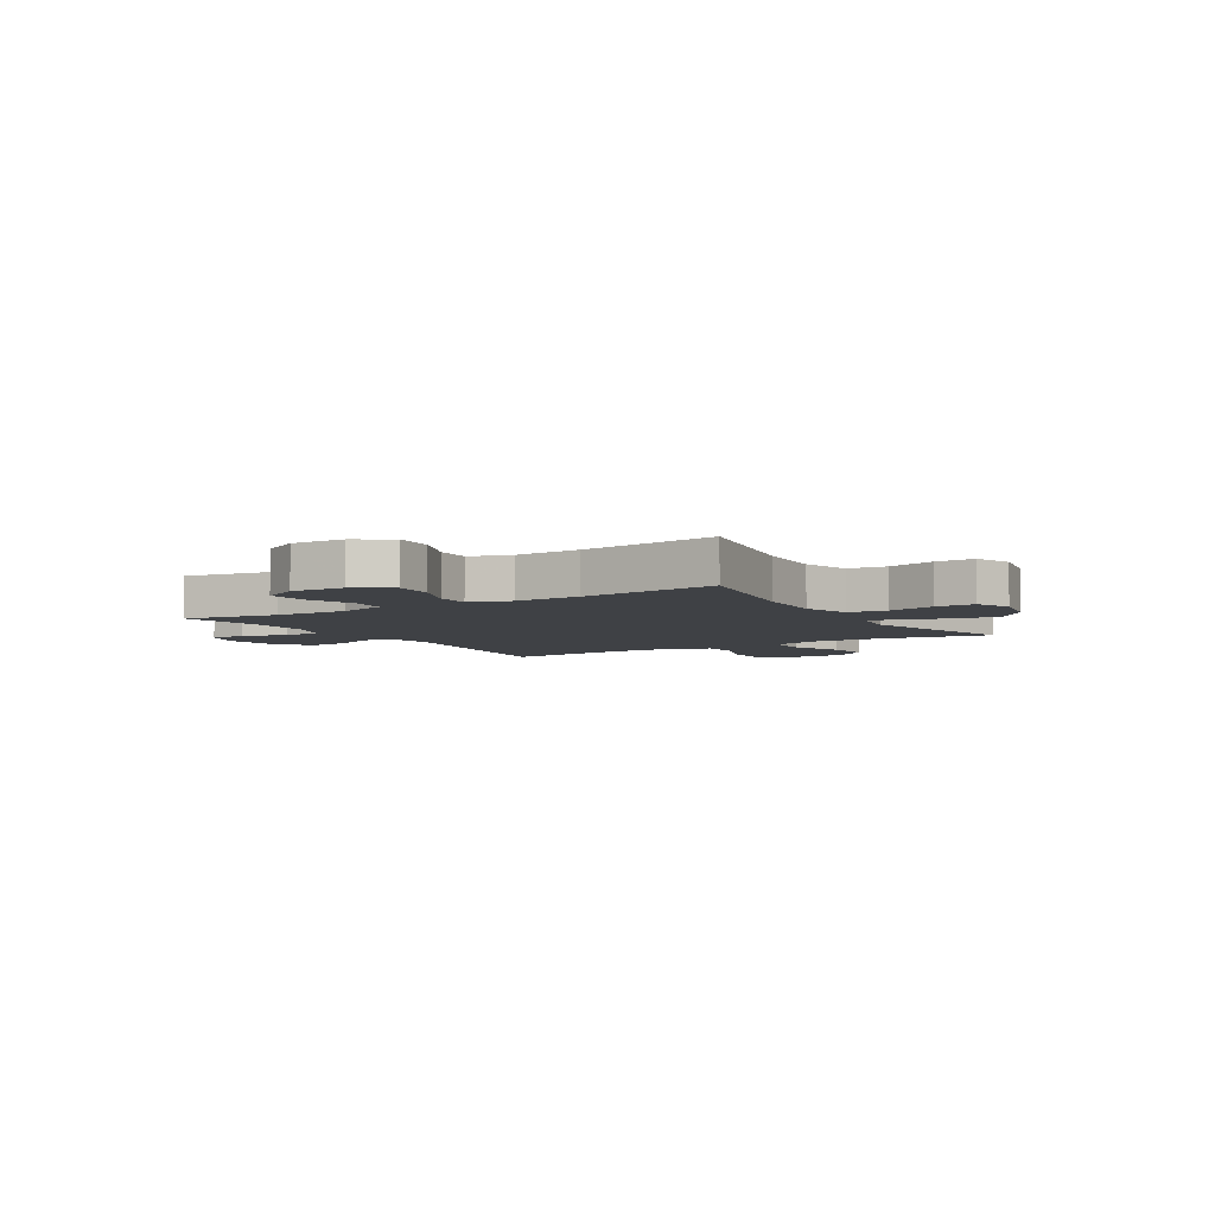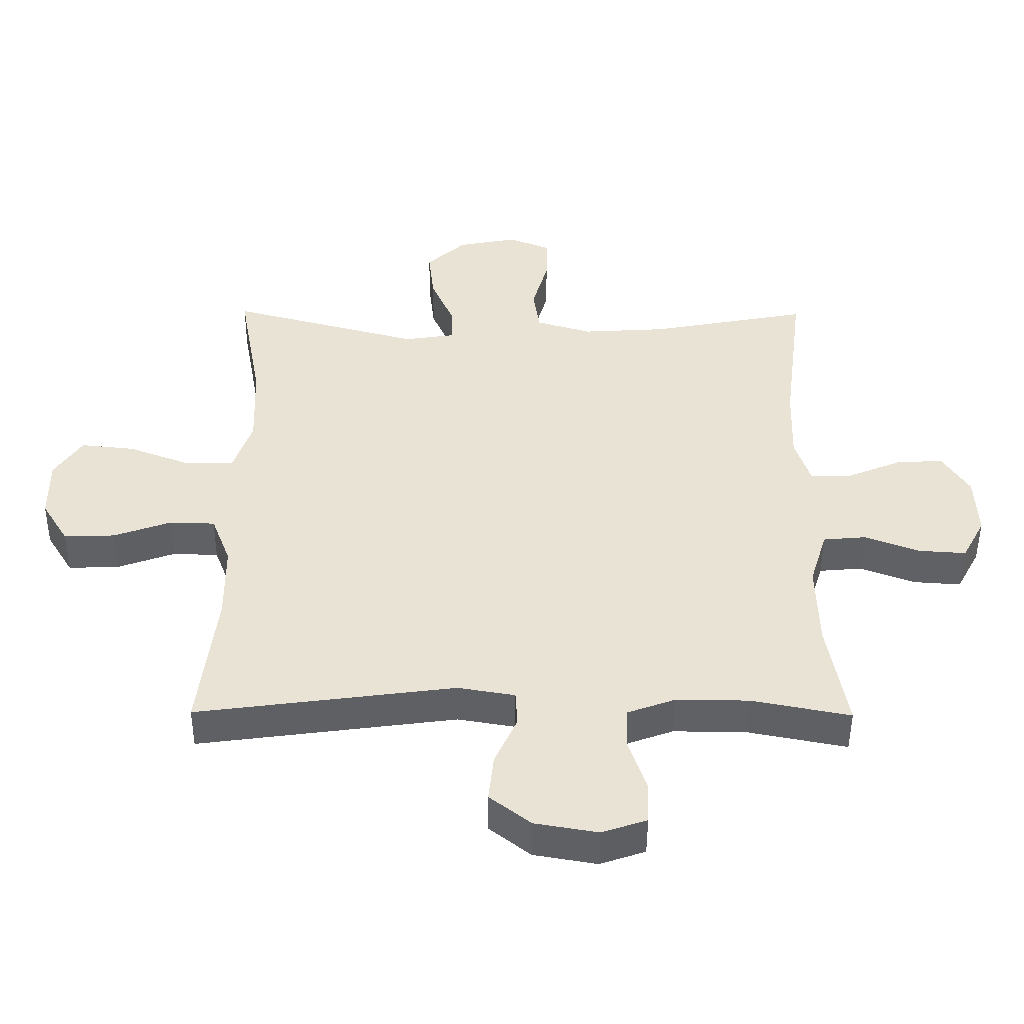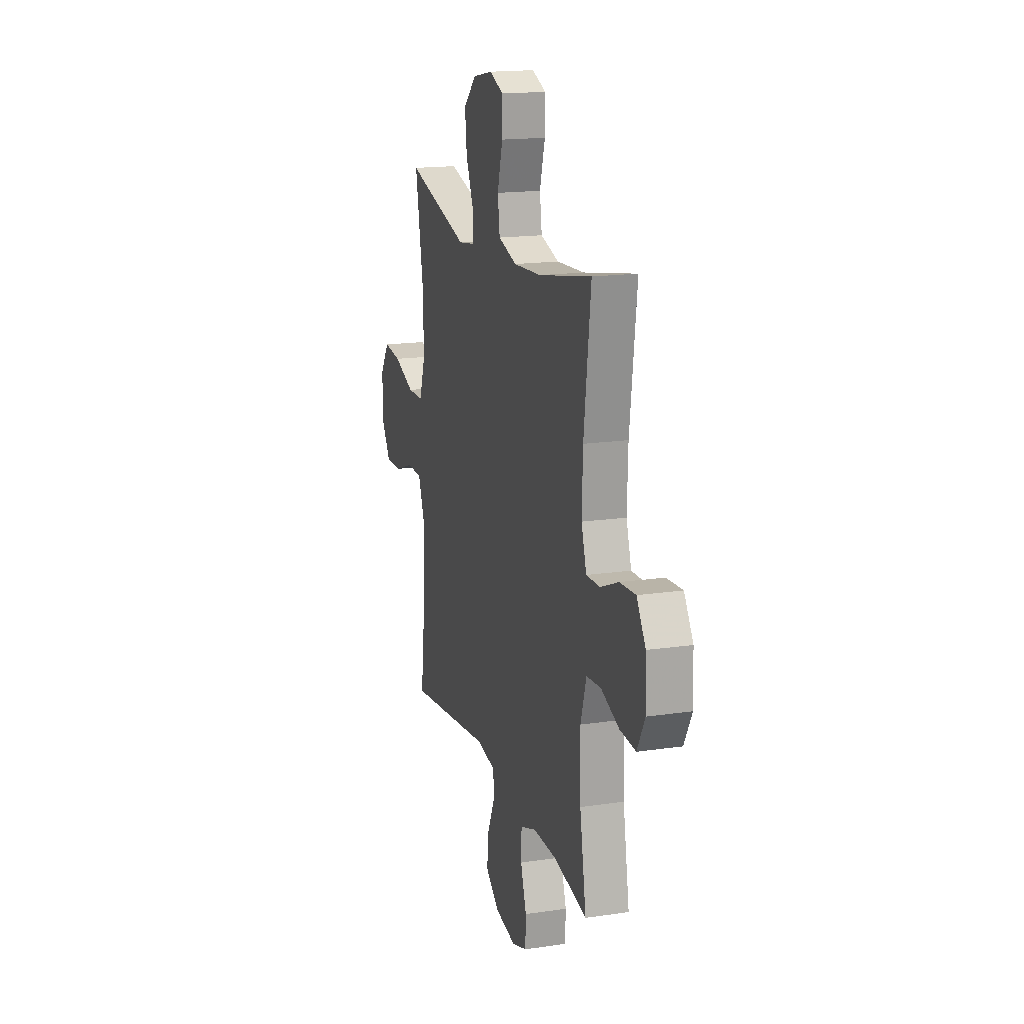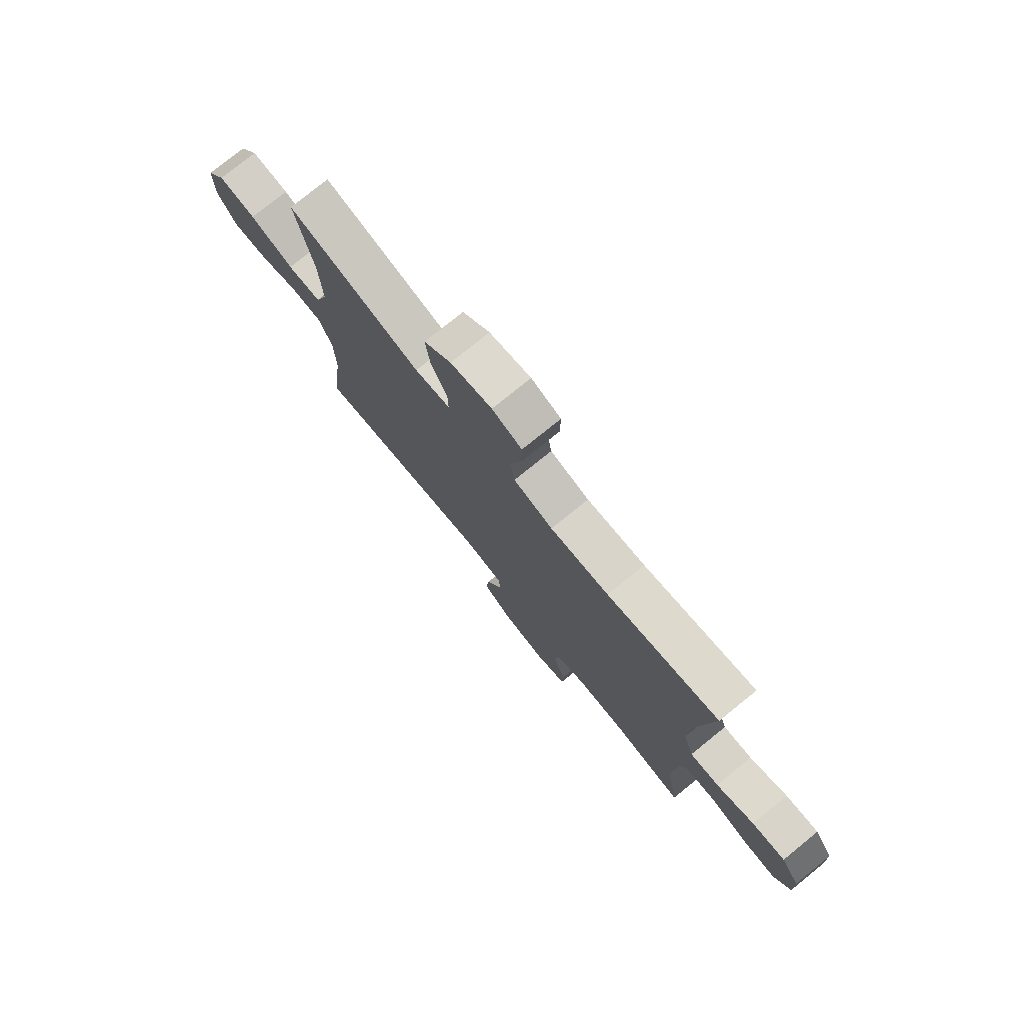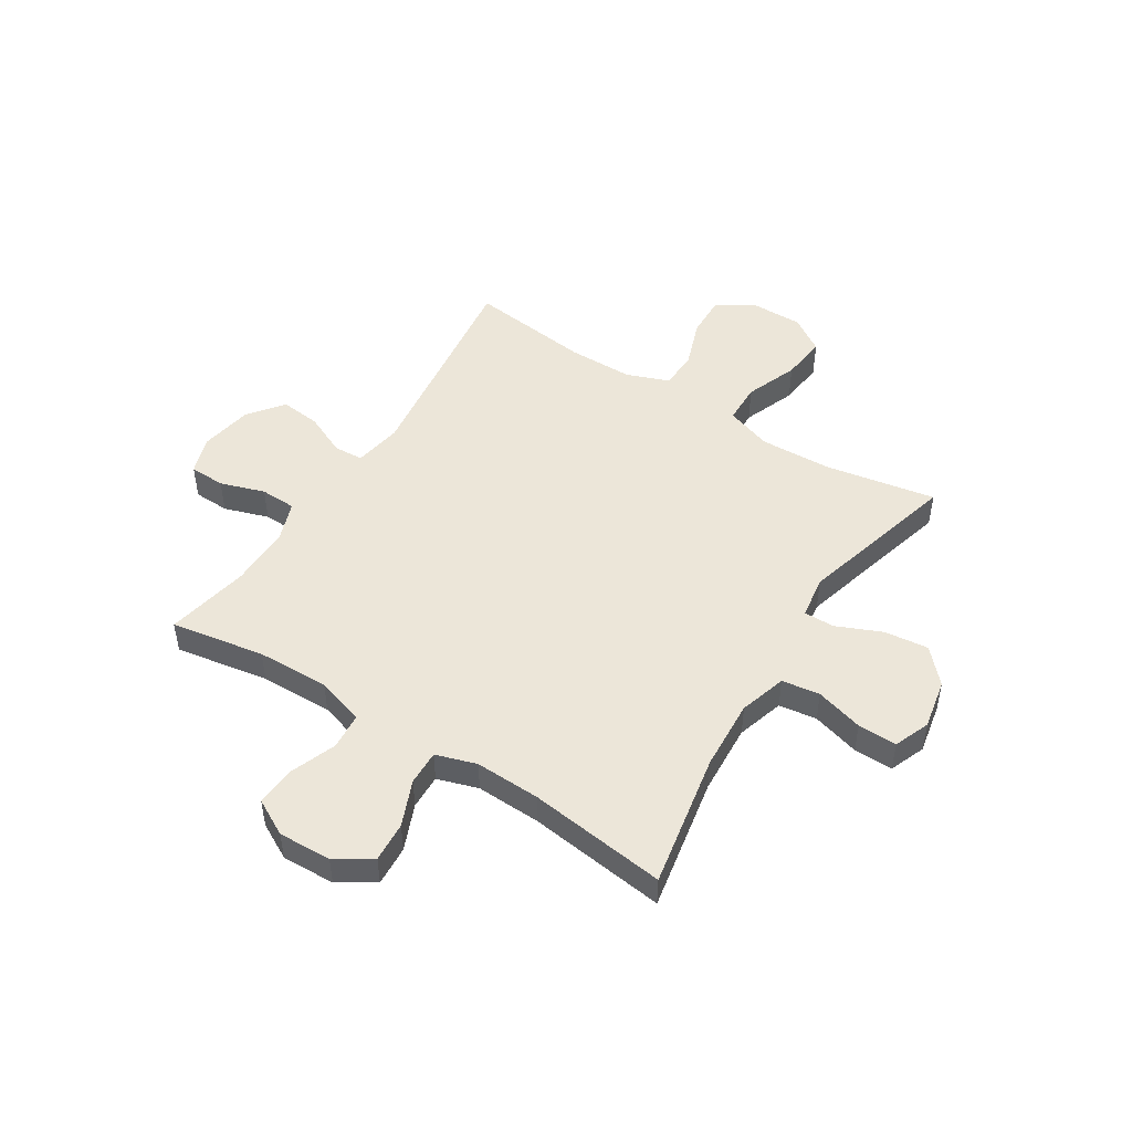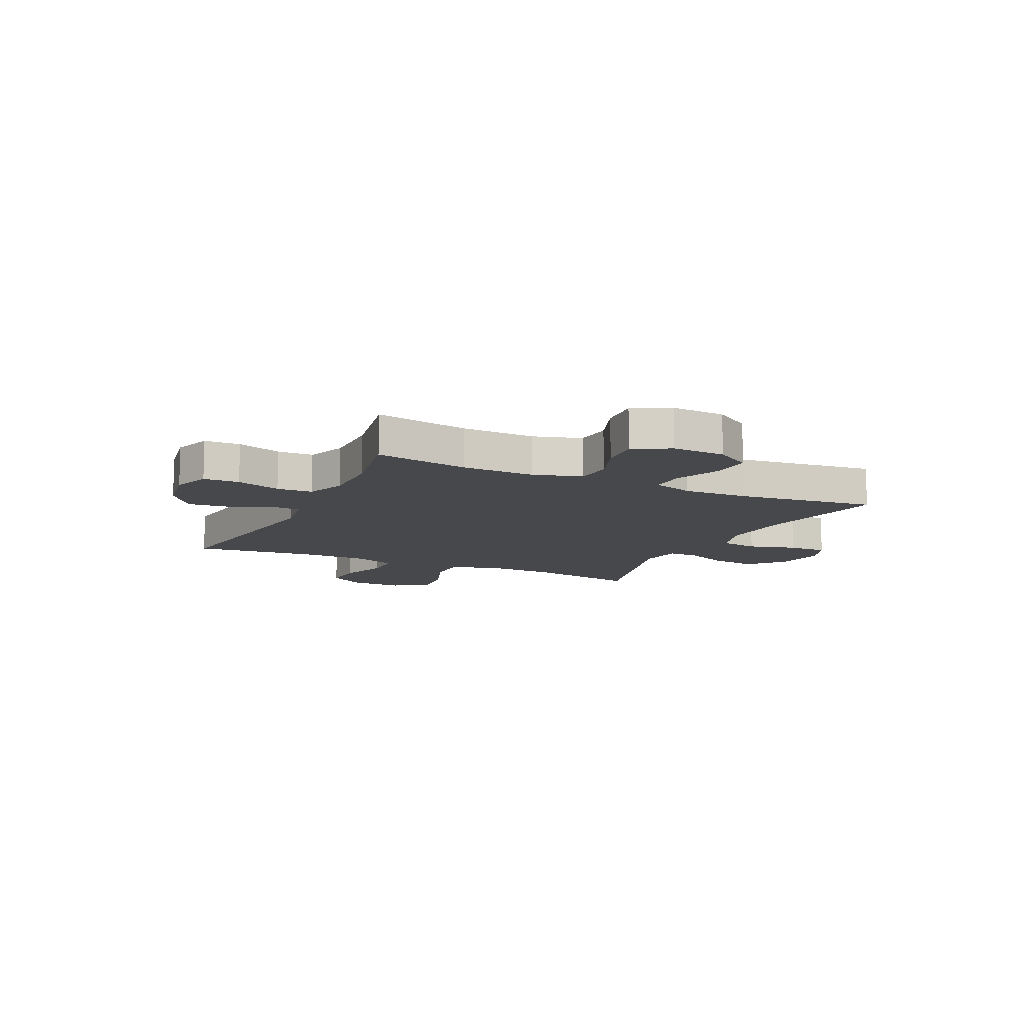
<metadata>
{"format":"obj","ext":"obj","renderer":"f3d","projection":"perspective","resolution":1024,"background":"white","views":[{"elev":-5.4,"azim":-58.4,"up":"+Y"},{"elev":-48.2,"azim":179.6,"up":"+Z"},{"elev":17.1,"azim":-106.5,"up":"+Z"},{"elev":77.1,"azim":-129.0,"up":"+Z"},{"elev":48.8,"azim":-57.6,"up":"+Y"},{"elev":-11.2,"azim":-115.5,"up":"+Y"}]}
</metadata>
<code>
v -0.5 0.07 -0.5
v -0.47 0.07 -0.328
v -0.467 0.07 -0.194
v -0.494 0.07 -0.106
v -0.561 0.07 -0.1
v -0.646 0.07 -0.132
v -0.72 0.07 -0.137
v -0.756 0.07 -0.07
v -0.752 0.07 0.027
v -0.71 0.07 0.093
v -0.636 0.07 0.088
v -0.552 0.07 0.053
v -0.488 0.07 0.051
v -0.464 0.07 0.126
v -0.468 0.07 0.246
v -0.5 0.07 0.5
v -0.251 0.07 0.453
v -0.121 0.07 0.445
v -0.034 0.07 0.471
v -0.024 0.07 0.541
v -0.049 0.07 0.629
v -0.05 0.07 0.701
v 0.016 0.07 0.727
v 0.108 0.07 0.709
v 0.169 0.07 0.653
v 0.16 0.07 0.572
v 0.124 0.07 0.489
v 0.123 0.07 0.432
v 0.202 0.07 0.42
v 0.5 0.07 0.5
v 0.463 0.07 0.296
v 0.458 0.07 0.163
v 0.487 0.07 0.078
v 0.562 0.07 0.076
v 0.659 0.07 0.113
v 0.743 0.07 0.122
v 0.786 0.07 0.057
v 0.785 0.07 -0.04
v 0.743 0.07 -0.108
v 0.664 0.07 -0.105
v 0.575 0.07 -0.073
v 0.504 0.07 -0.075
v 0.474 0.07 -0.153
v 0.473 0.07 -0.275
v 0.5 0.07 -0.5
v 0.099 0.07 -0.446
v 0.01 0.07 -0.461
v 0.007 0.07 -0.516
v 0.042 0.07 -0.593
v 0.05 0.07 -0.667
v -0.014 0.07 -0.717
v -0.112 0.07 -0.734
v -0.182 0.07 -0.71
v -0.184 0.07 -0.644
v -0.157 0.07 -0.562
v -0.159 0.07 -0.496
v -0.233 0.07 -0.469
v -0.346 0.07 -0.47
v -0.5 0 -0.5
v -0.47 0 -0.328
v -0.467 0 -0.194
v -0.494 0 -0.106
v -0.561 0 -0.1
v -0.646 0 -0.132
v -0.72 0 -0.137
v -0.756 0 -0.07
v -0.752 0 0.027
v -0.71 0 0.093
v -0.636 0 0.088
v -0.552 0 0.053
v -0.488 0 0.051
v -0.464 0 0.126
v -0.468 0 0.246
v -0.5 0 0.5
v -0.251 0 0.453
v -0.121 0 0.445
v -0.034 0 0.471
v -0.024 0 0.541
v -0.049 0 0.629
v -0.05 0 0.701
v 0.016 0 0.727
v 0.108 0 0.709
v 0.169 0 0.653
v 0.16 0 0.572
v 0.124 0 0.489
v 0.123 0 0.432
v 0.202 0 0.42
v 0.5 0 0.5
v 0.463 0 0.296
v 0.458 0 0.163
v 0.487 0 0.078
v 0.562 0 0.076
v 0.659 0 0.113
v 0.743 0 0.122
v 0.786 0 0.057
v 0.785 0 -0.04
v 0.743 0 -0.108
v 0.664 0 -0.105
v 0.575 0 -0.073
v 0.504 0 -0.075
v 0.474 0 -0.153
v 0.473 0 -0.275
v 0.5 0 -0.5
v 0.099 0 -0.446
v 0.01 0 -0.461
v 0.007 0 -0.516
v 0.042 0 -0.593
v 0.05 0 -0.667
v -0.014 0 -0.717
v -0.112 0 -0.734
v -0.182 0 -0.71
v -0.184 0 -0.644
v -0.157 0 -0.562
v -0.159 0 -0.496
v -0.233 0 -0.469
v -0.346 0 -0.47
f 52 53 54 55
f 52 55 56
f 51 52 56
f 48 49 50 51
f 47 48 51 56
f 44 45 46
f 43 44 46 47
f 42 43 47 56
f 38 39 40 41
f 38 41 42
f 37 38 42
f 34 35 36 37
f 33 34 37 42
f 32 33 42 56
f 29 30 31
f 28 29 31 32
f 24 25 26 27
f 24 27 28
f 23 24 28
f 20 21 22 23
f 19 20 23 28
f 18 19 28 32
f 15 16 17
f 14 15 17 18
f 13 14 18 32
f 9 10 11 12
f 9 12 13
f 8 9 13
f 5 6 7 8
f 4 5 8 13
f 3 4 13 32
f 58 1 2
f 57 58 2 3
f 3 32 56 57
f 113 112 111 110
f 114 113 110
f 114 110 109
f 109 108 107 106
f 114 109 106 105
f 104 103 102
f 105 104 102 101
f 114 105 101 100
f 99 98 97 96
f 100 99 96
f 100 96 95
f 95 94 93 92
f 100 95 92 91
f 114 100 91 90
f 89 88 87
f 90 89 87 86
f 85 84 83 82
f 86 85 82
f 86 82 81
f 81 80 79 78
f 86 81 78 77
f 90 86 77 76
f 75 74 73
f 76 75 73 72
f 90 76 72 71
f 70 69 68 67
f 71 70 67
f 71 67 66
f 66 65 64 63
f 71 66 63 62
f 90 71 62 61
f 60 59 116
f 61 60 116 115
f 115 114 90 61
f 1 59 60 2
f 2 60 61 3
f 3 61 62 4
f 4 62 63 5
f 5 63 64 6
f 6 64 65 7
f 7 65 66 8
f 8 66 67 9
f 9 67 68 10
f 10 68 69 11
f 11 69 70 12
f 12 70 71 13
f 13 71 72 14
f 14 72 73 15
f 15 73 74 16
f 16 74 75 17
f 17 75 76 18
f 18 76 77 19
f 19 77 78 20
f 20 78 79 21
f 21 79 80 22
f 22 80 81 23
f 23 81 82 24
f 24 82 83 25
f 25 83 84 26
f 26 84 85 27
f 27 85 86 28
f 28 86 87 29
f 29 87 88 30
f 30 88 89 31
f 31 89 90 32
f 32 90 91 33
f 33 91 92 34
f 34 92 93 35
f 35 93 94 36
f 36 94 95 37
f 37 95 96 38
f 38 96 97 39
f 39 97 98 40
f 40 98 99 41
f 41 99 100 42
f 42 100 101 43
f 43 101 102 44
f 44 102 103 45
f 45 103 104 46
f 46 104 105 47
f 47 105 106 48
f 48 106 107 49
f 49 107 108 50
f 50 108 109 51
f 51 109 110 52
f 52 110 111 53
f 53 111 112 54
f 54 112 113 55
f 55 113 114 56
f 56 114 115 57
f 57 115 116 58
f 58 116 59 1

</code>
